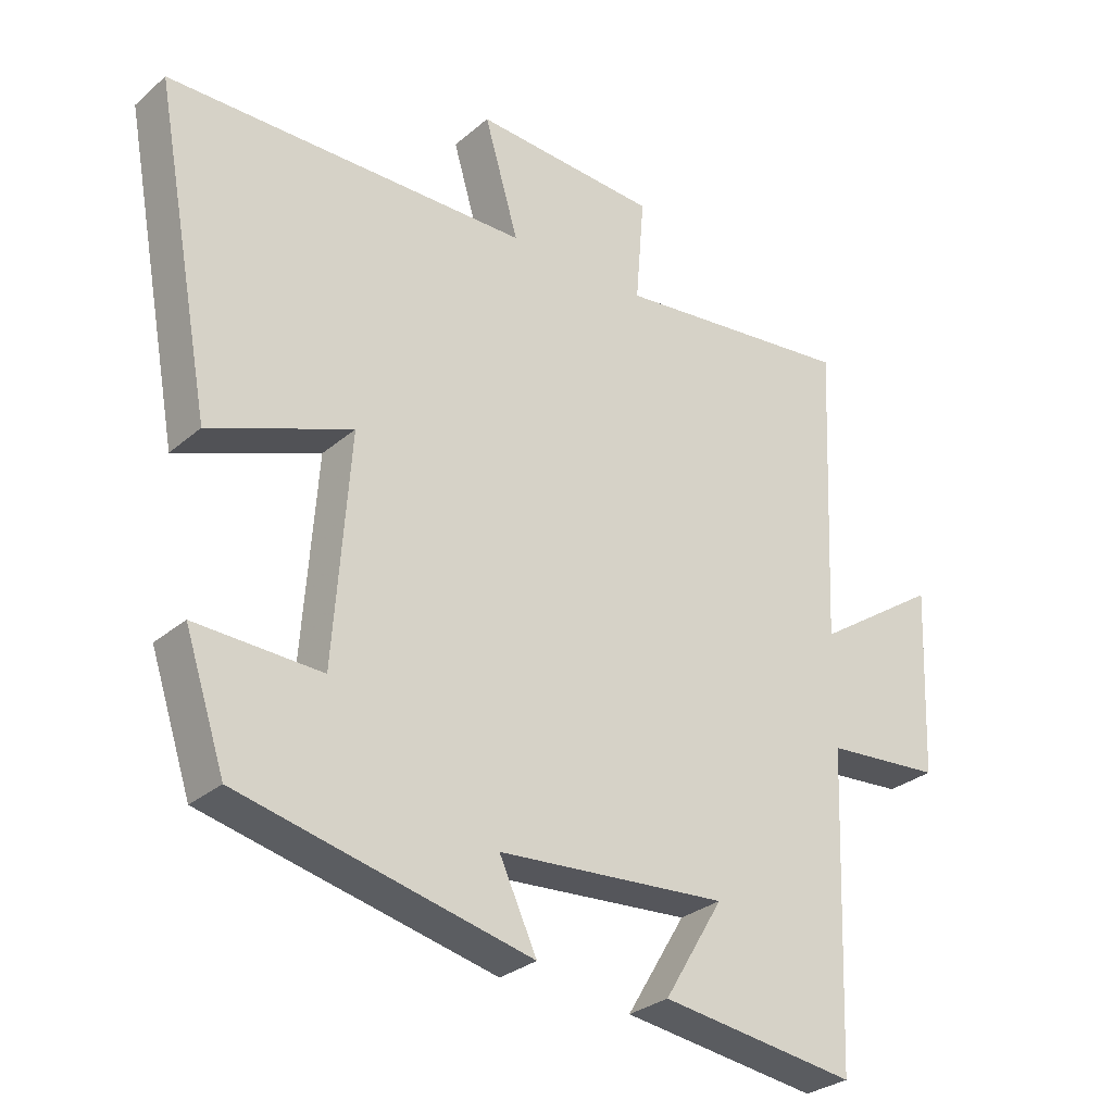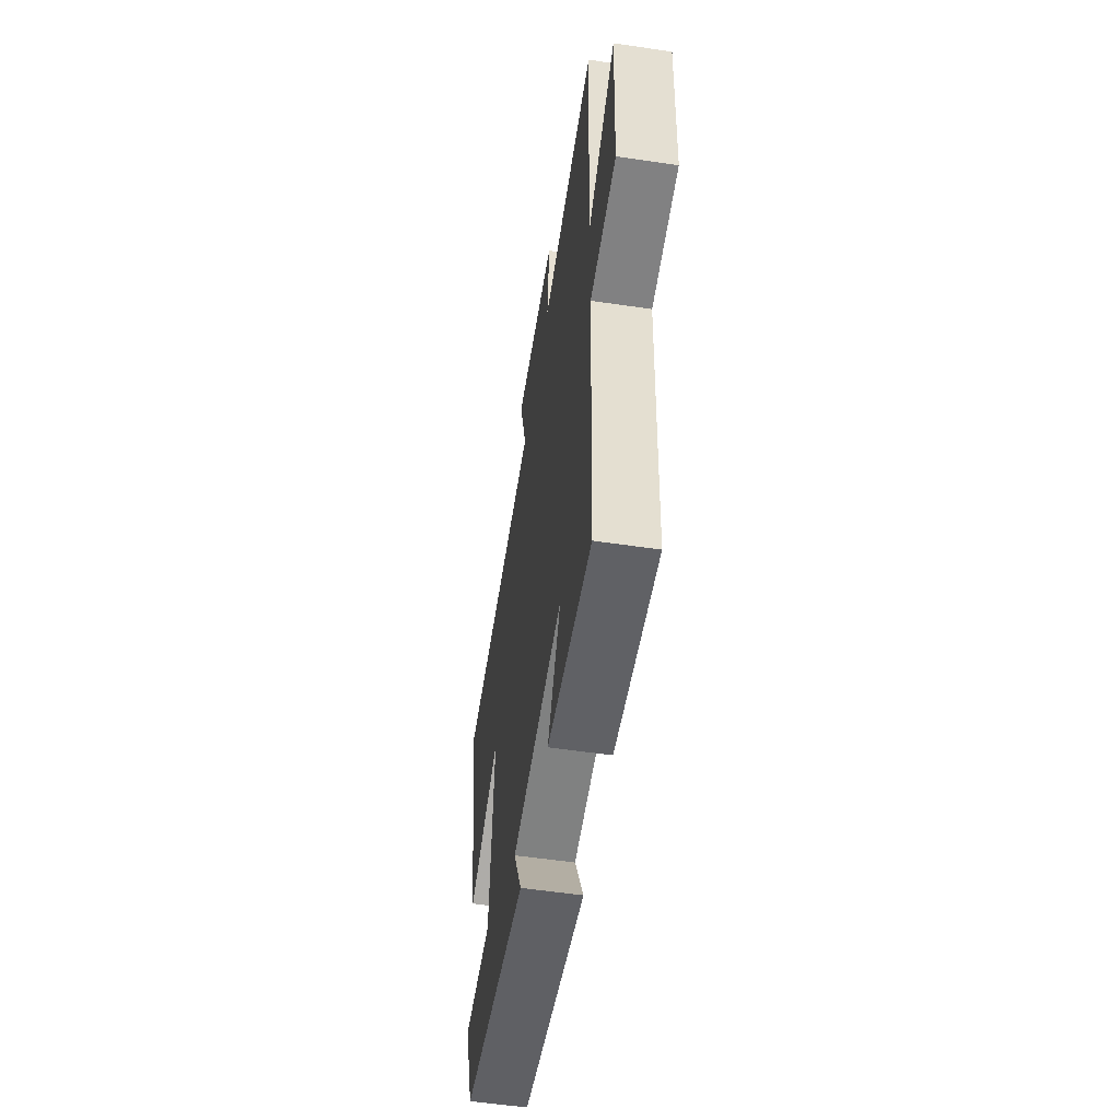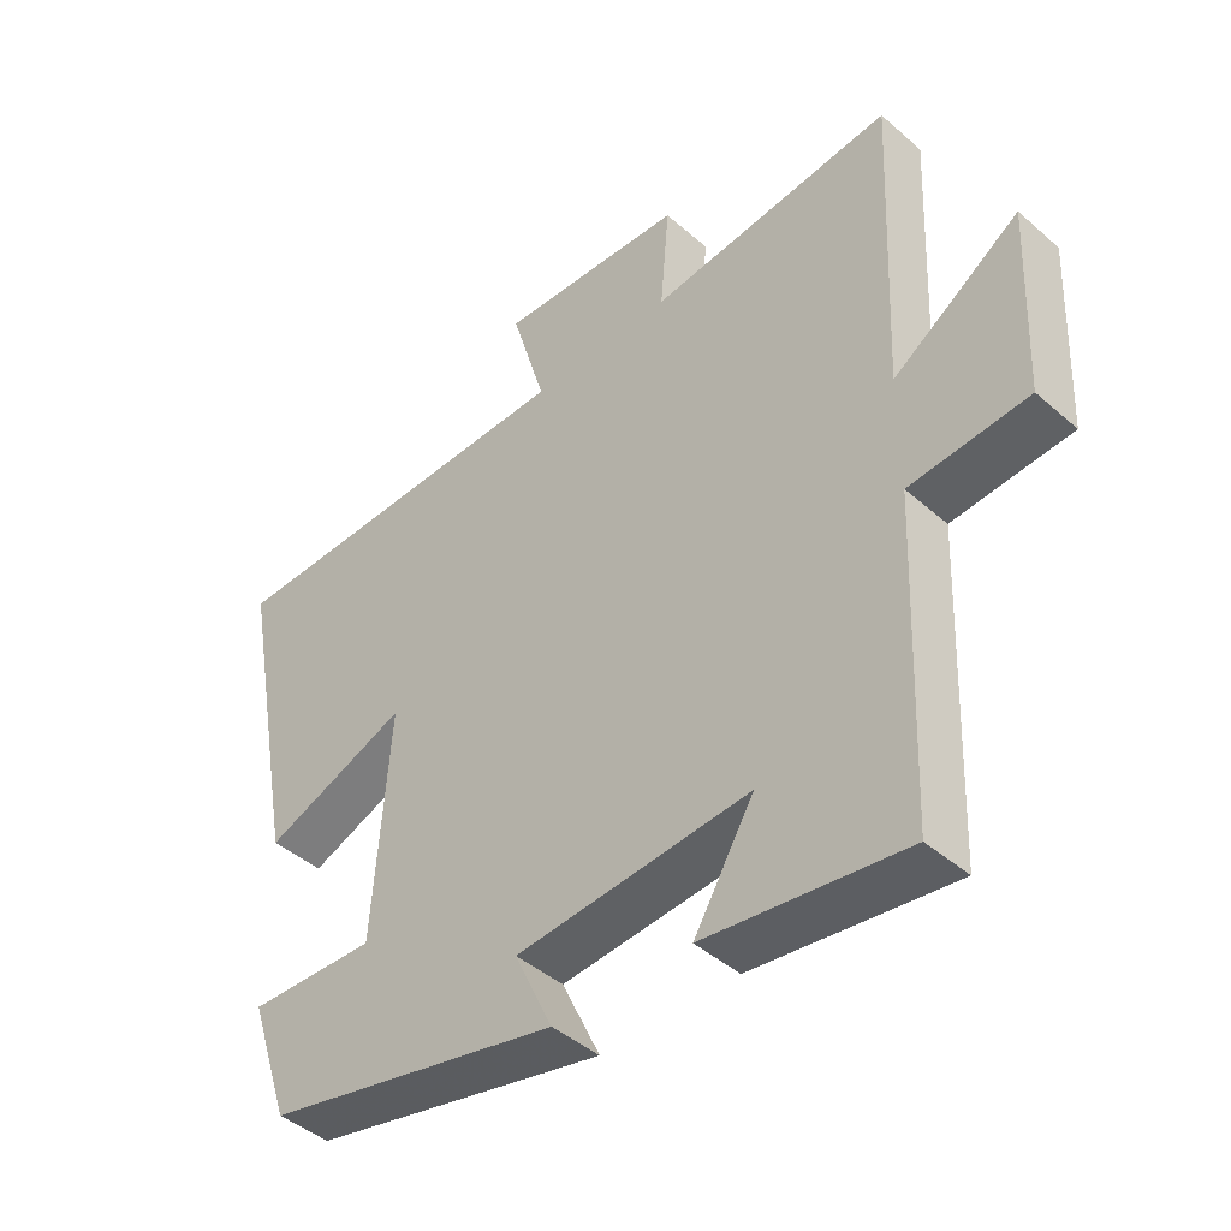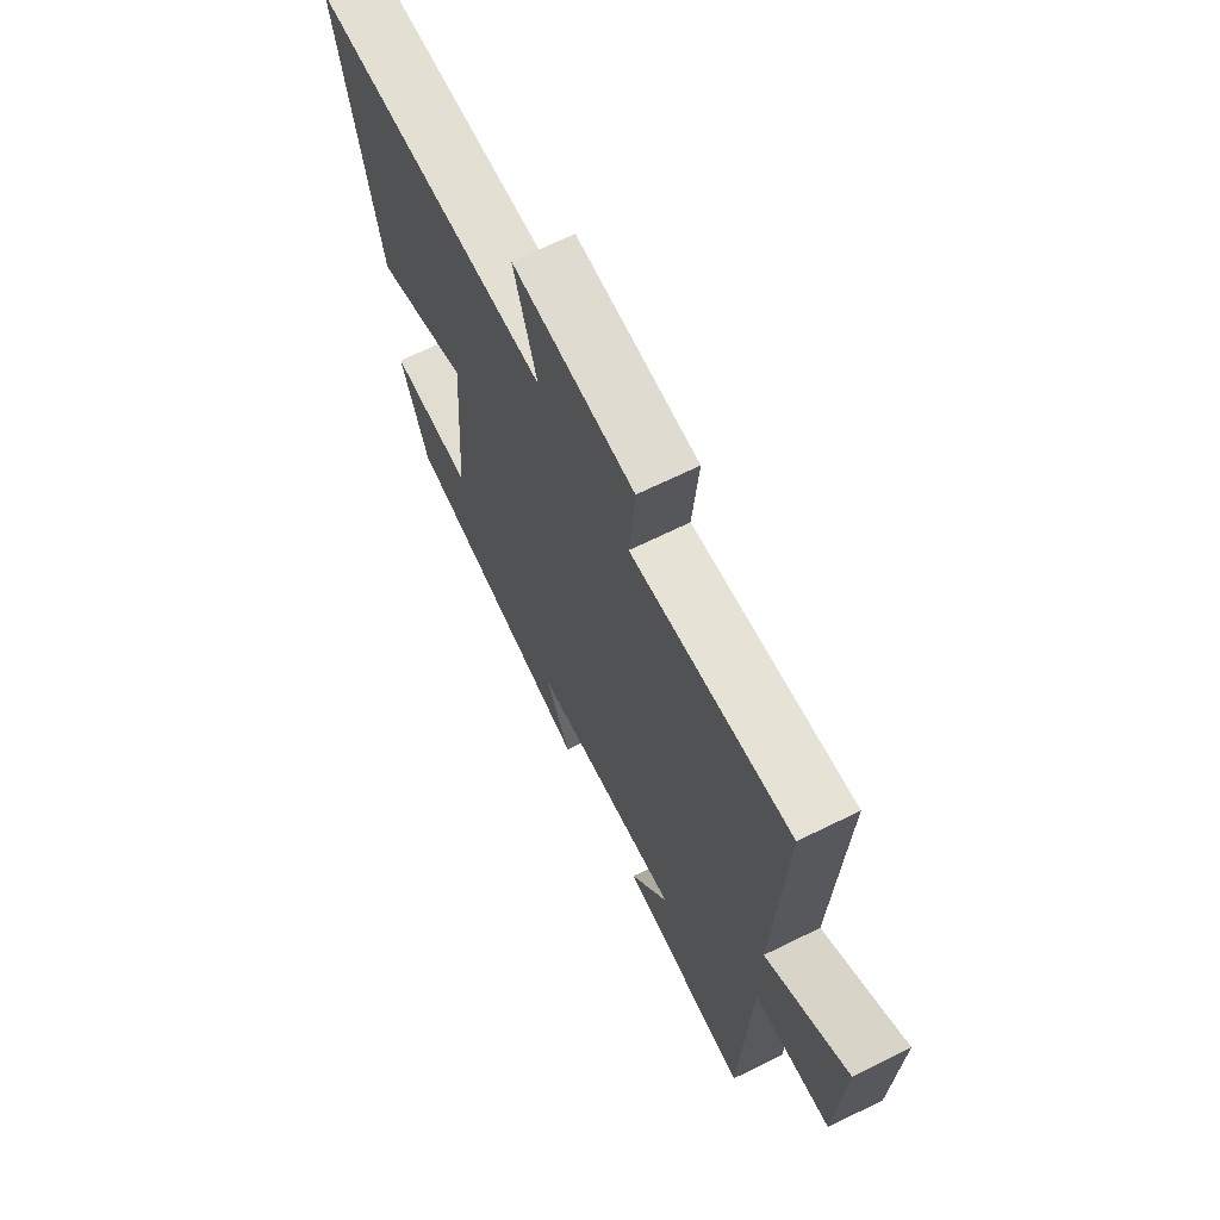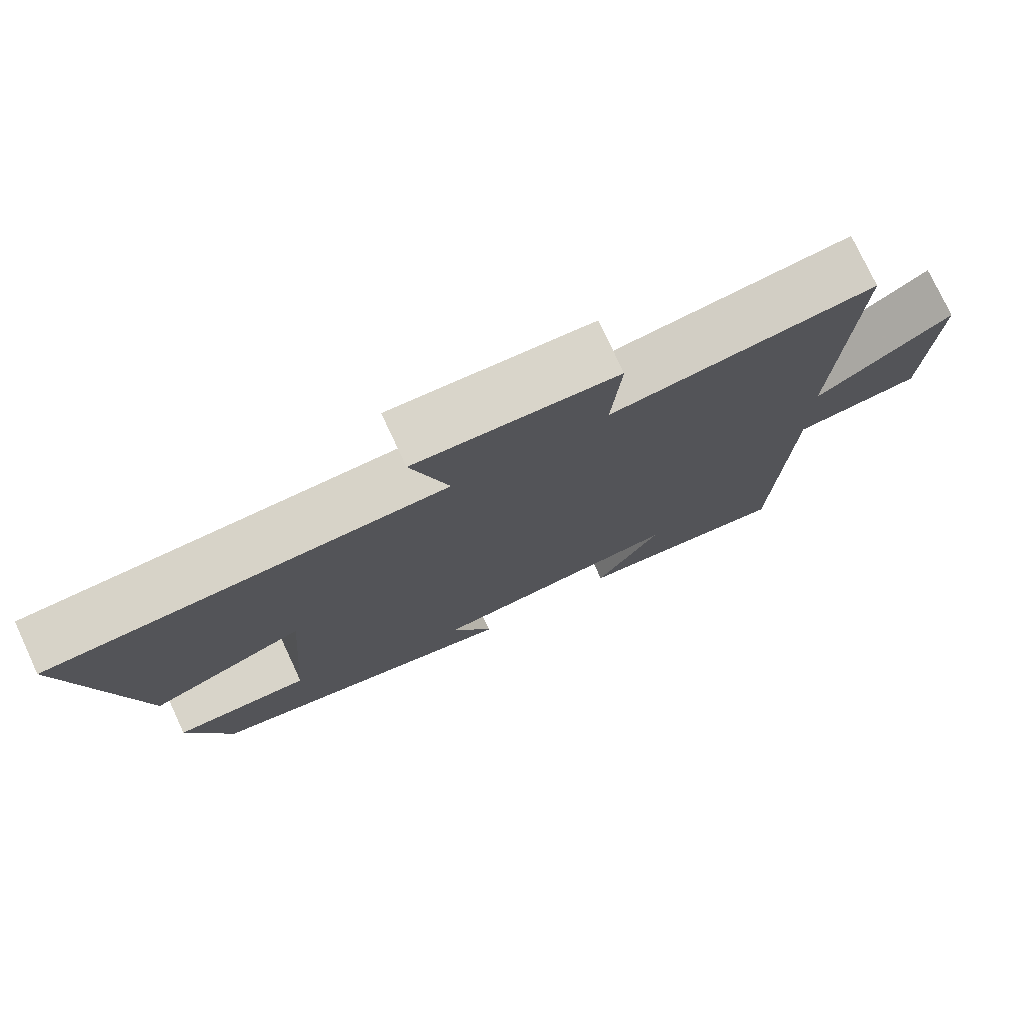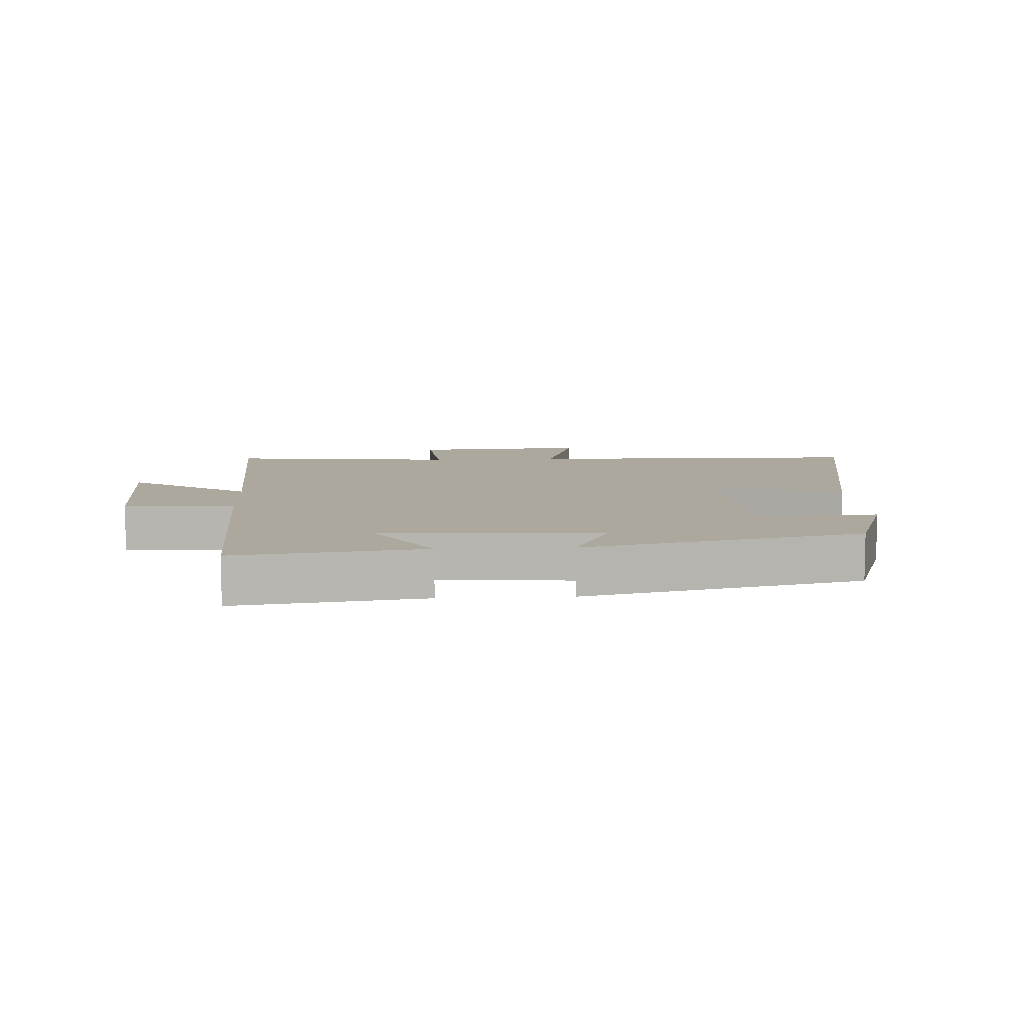
<metadata>
{"format":"obj","ext":"obj","renderer":"f3d","projection":"perspective","resolution":1024,"background":"white","views":[{"elev":-29.4,"azim":-38.9,"up":"+Z"},{"elev":-55.9,"azim":81.2,"up":"+Z"},{"elev":-43.9,"azim":44.4,"up":"+Z"},{"elev":67.2,"azim":63.7,"up":"+Z"},{"elev":76.4,"azim":-25.0,"up":"+Z"},{"elev":8.6,"azim":176.7,"up":"+Y"}]}
</metadata>
<code>
v 0.52 0.07 0.54
v 0.5 0.07 0.09
v 0.685 0.07 0.214
v 0.673 0.07 -0.066
v 0.5 0.07 -0.08
v 0.482 0.07 -0.539
v 0.19 0.07 -0.5
v 0.278 0.07 -0.354
v -0.064 0.07 -0.38
v -0.008 0.07 -0.5
v -0.44 0.07 -0.402
v -0.5 0.07 -0.222
v -0.313 0.07 -0.229
v -0.289 0.07 0.107
v -0.5 0.07 0.026
v -0.587 0.07 0.493
v -0.048 0.07 0.5
v -0.099 0.07 0.673
v 0.175 0.07 0.657
v 0.162 0.07 0.5
v 0.52 0 0.54
v 0.5 0 0.09
v 0.685 0 0.214
v 0.673 0 -0.066
v 0.5 0 -0.08
v 0.482 0 -0.539
v 0.19 0 -0.5
v 0.278 0 -0.354
v -0.064 0 -0.38
v -0.008 0 -0.5
v -0.44 0 -0.402
v -0.5 0 -0.222
v -0.313 0 -0.229
v -0.289 0 0.107
v -0.5 0 0.026
v -0.587 0 0.493
v -0.048 0 0.5
v -0.099 0 0.673
v 0.175 0 0.657
v 0.162 0 0.5
f 17 18 19 20
f 15 16 17 20
f 14 15 20 1
f 13 14 1 2
f 10 11 12 13
f 9 10 13
f 8 9 13 2
f 5 6 7 8
f 5 8 2 3
f 3 4 5
f 40 39 38 37
f 40 37 36 35
f 21 40 35 34
f 22 21 34 33
f 33 32 31 30
f 33 30 29
f 22 33 29 28
f 28 27 26 25
f 23 22 28 25
f 25 24 23
f 1 21 22 2
f 2 22 23 3
f 3 23 24 4
f 4 24 25 5
f 5 25 26 6
f 6 26 27 7
f 7 27 28 8
f 8 28 29 9
f 9 29 30 10
f 10 30 31 11
f 11 31 32 12
f 12 32 33 13
f 13 33 34 14
f 14 34 35 15
f 15 35 36 16
f 16 36 37 17
f 17 37 38 18
f 18 38 39 19
f 19 39 40 20
f 20 40 21 1

</code>
